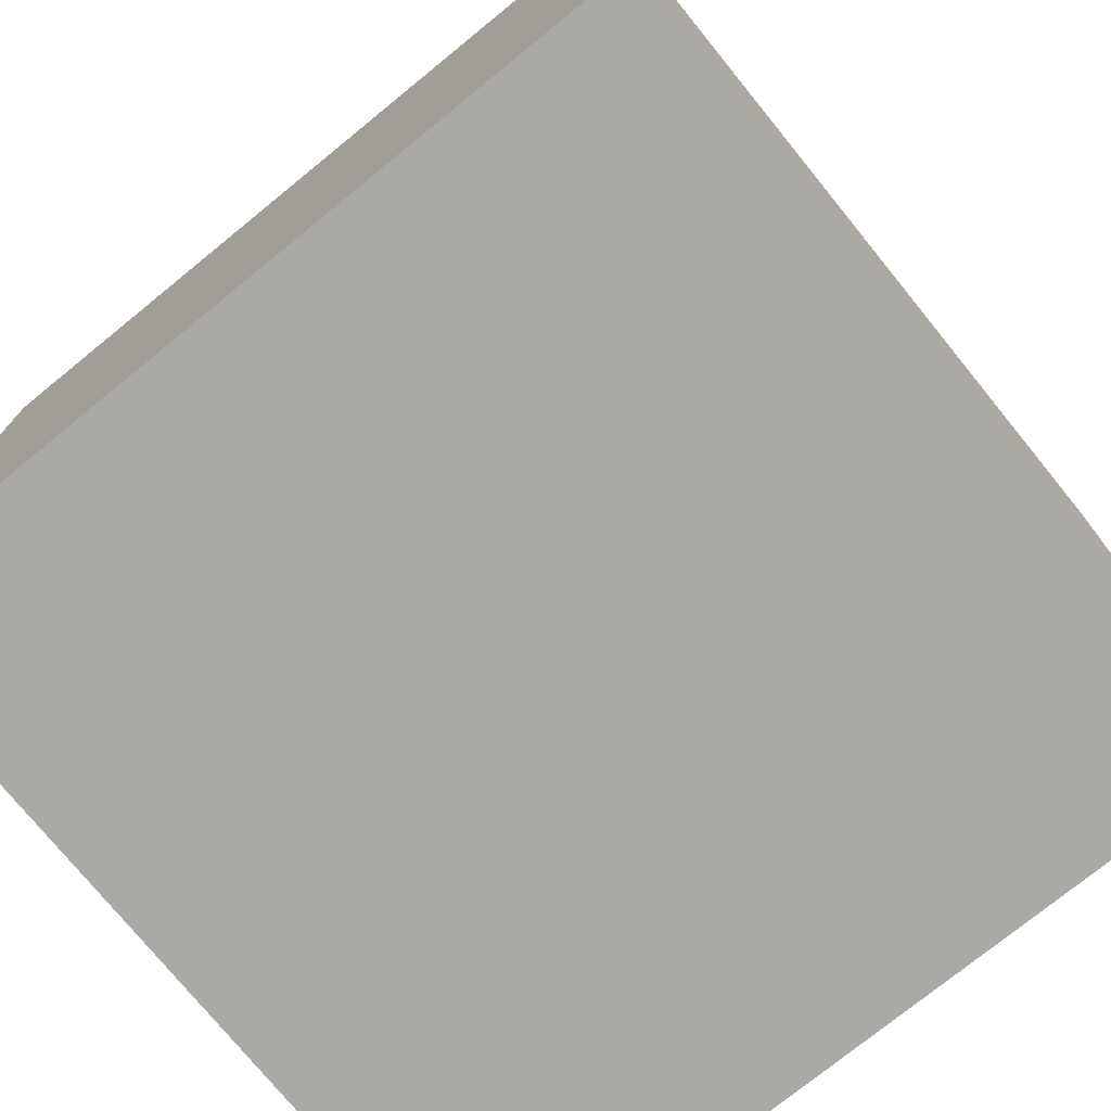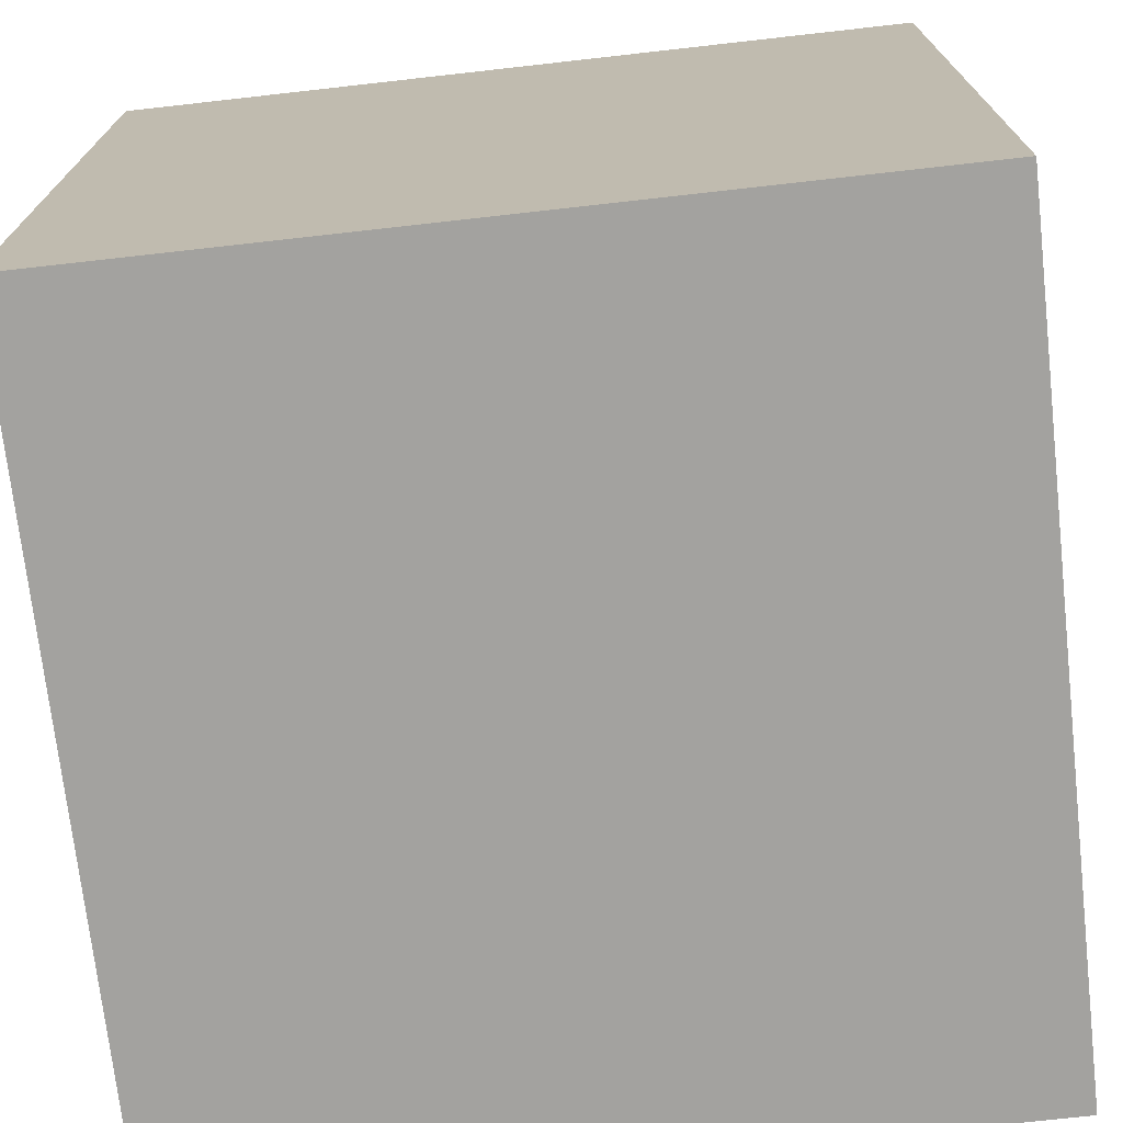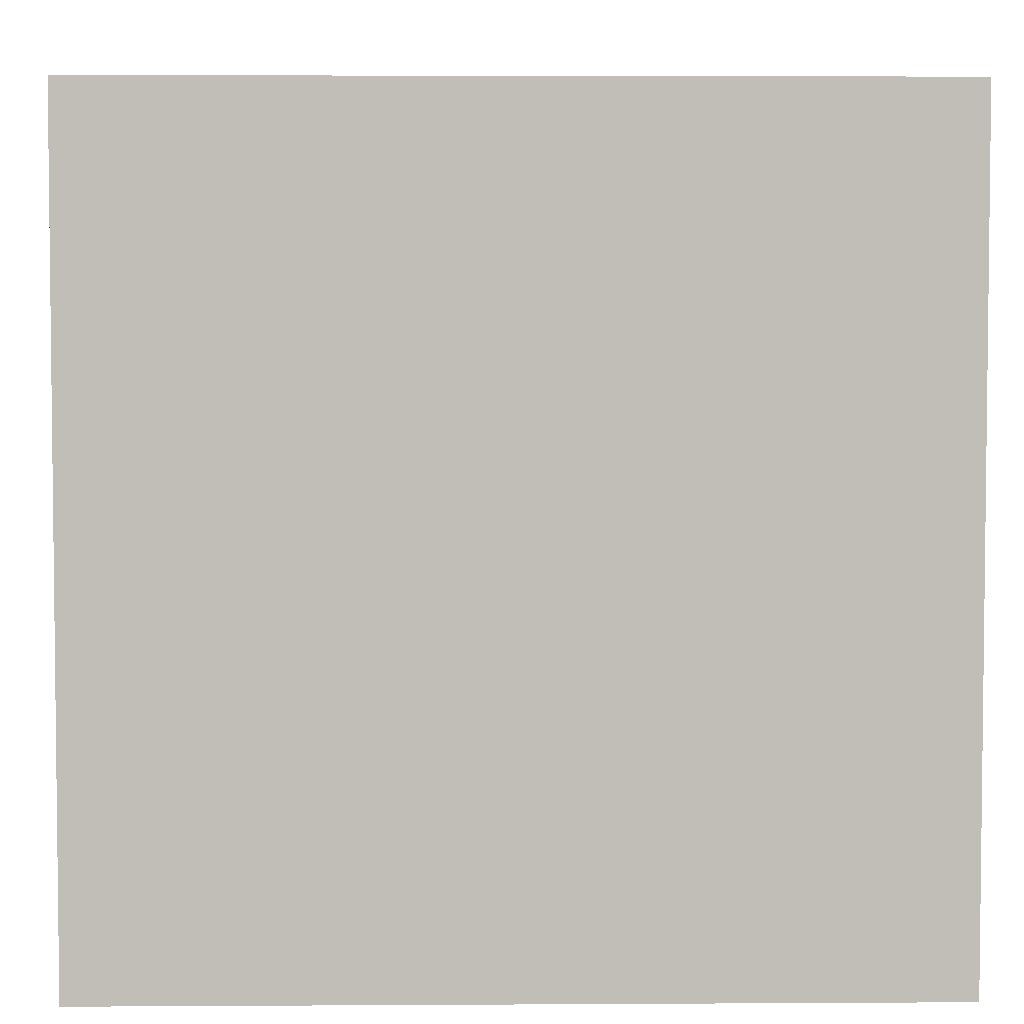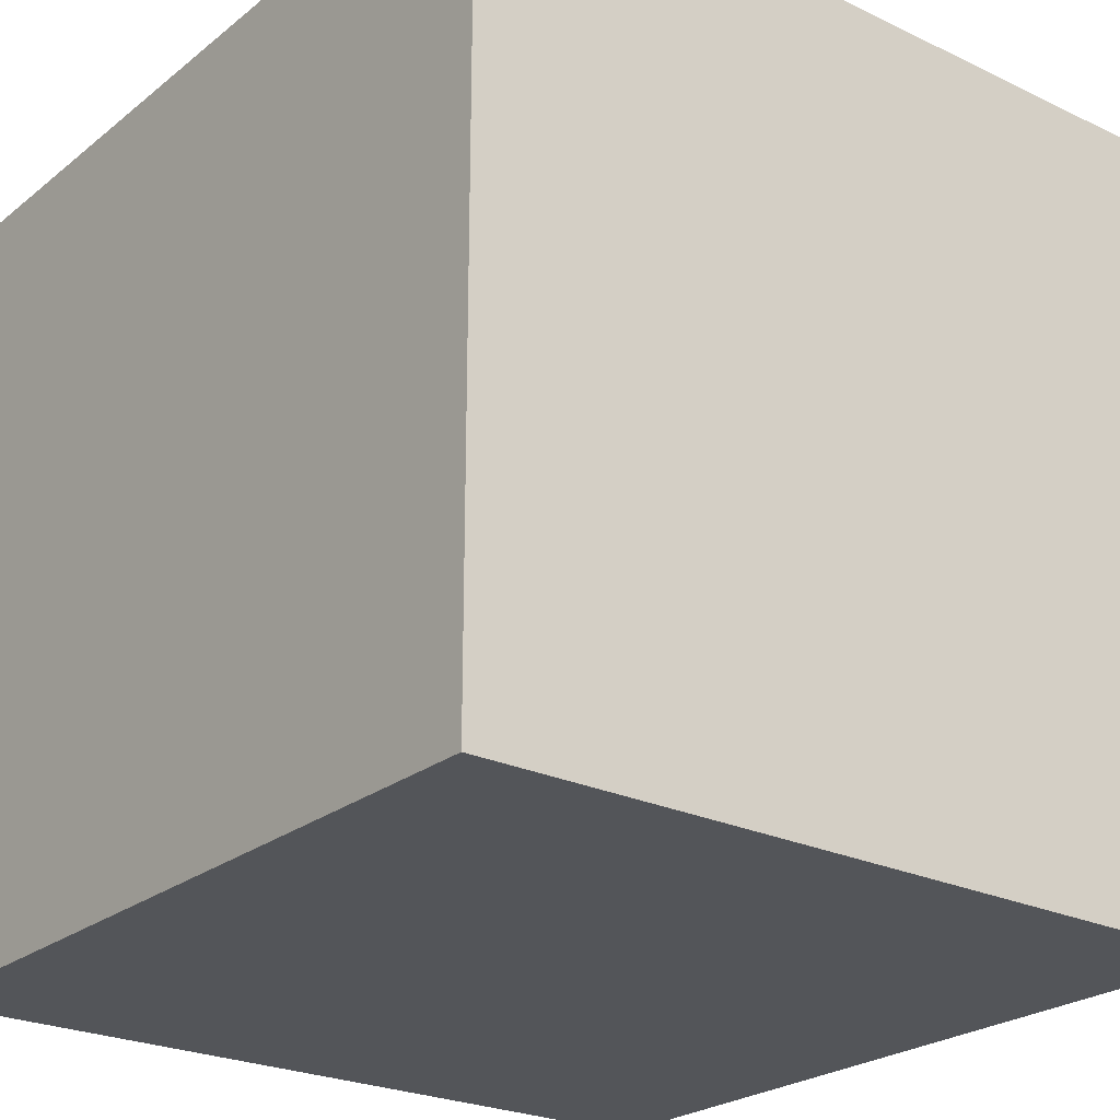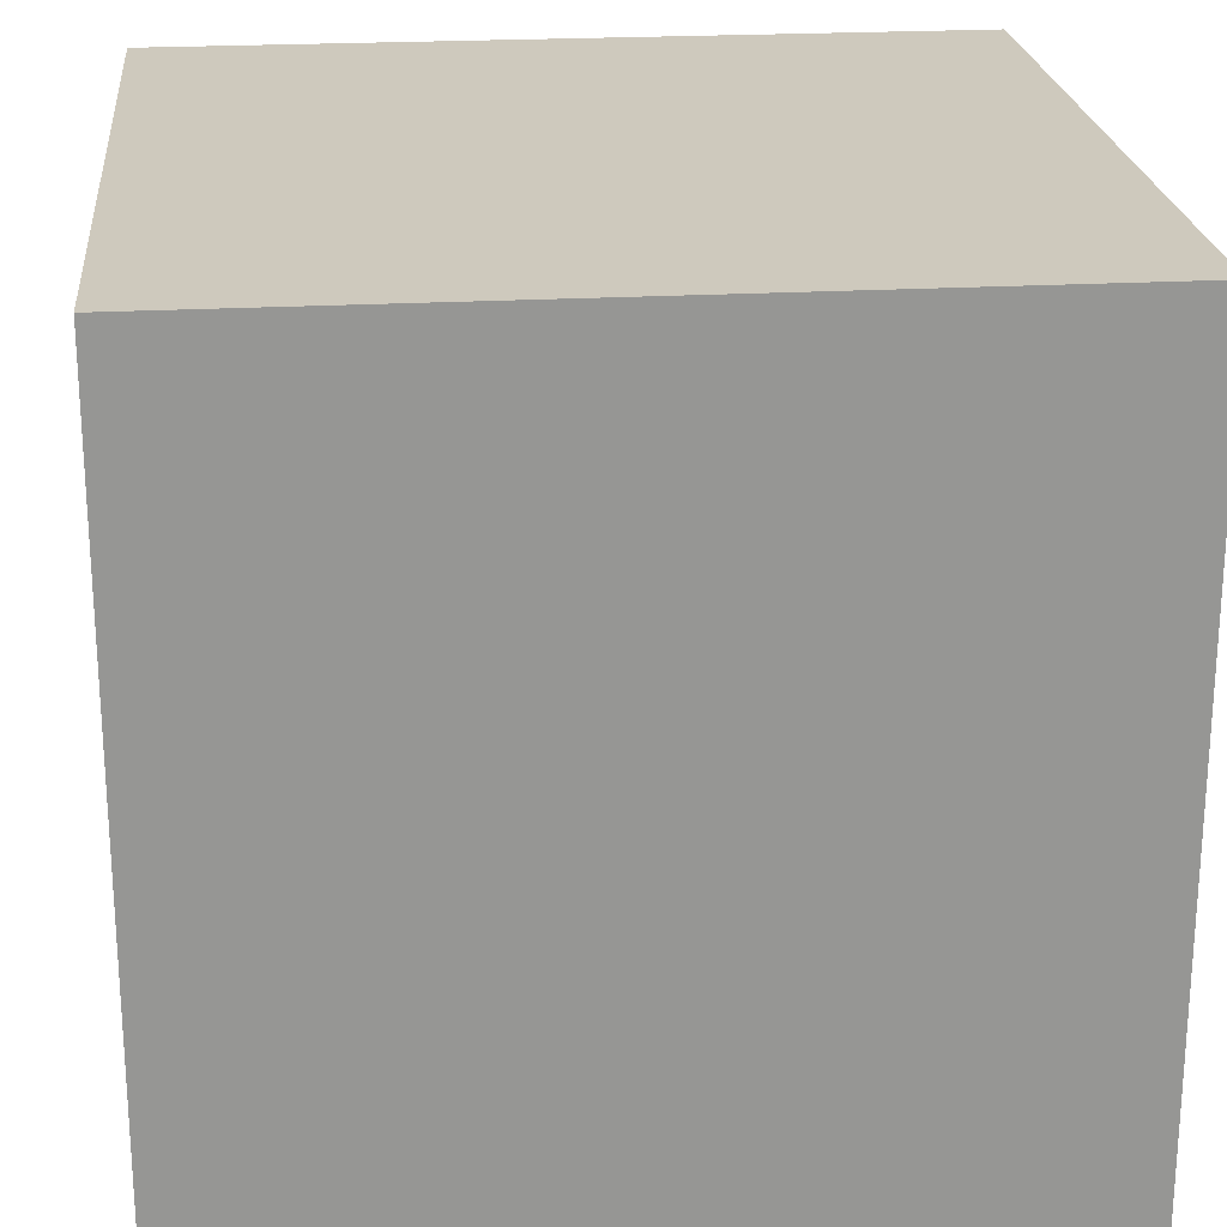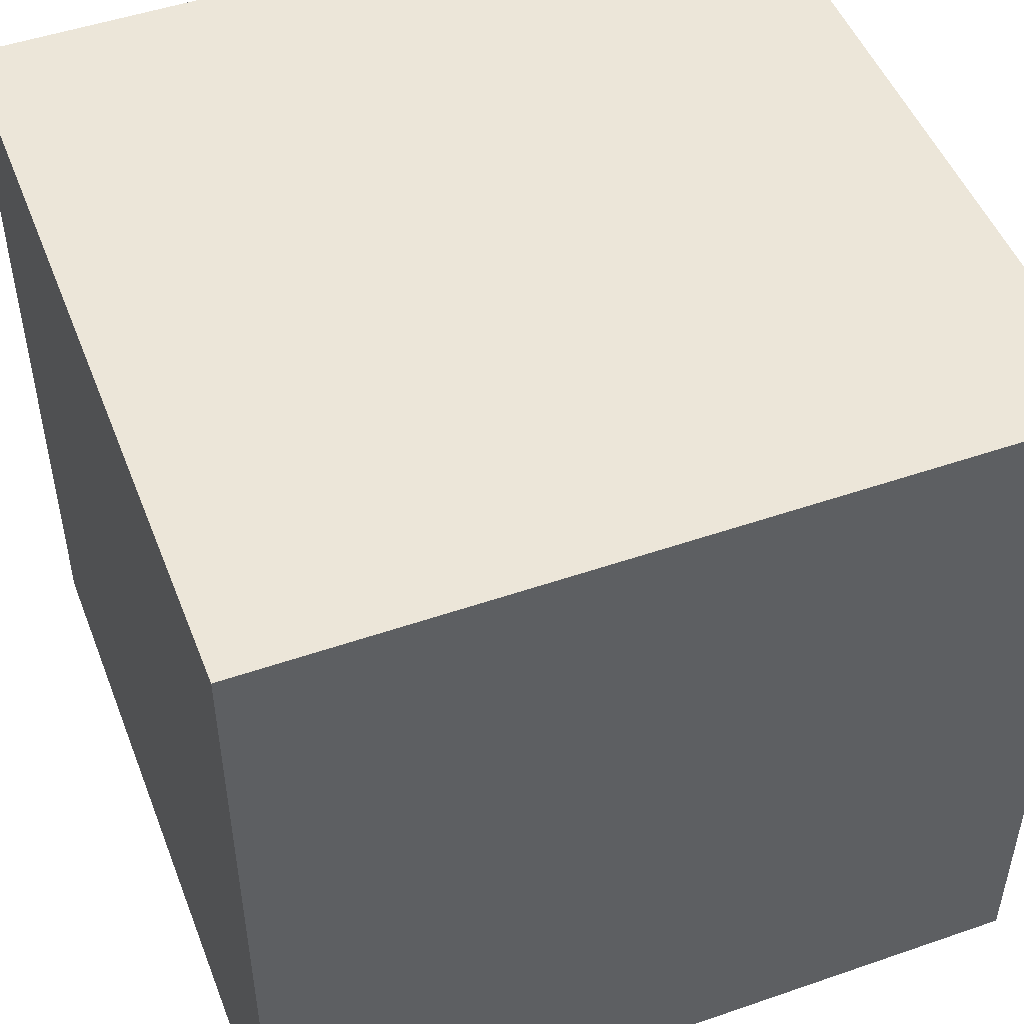
<metadata>
{"format":"obj","ext":"obj","renderer":"f3d","projection":"perspective","resolution":1024,"background":"white","views":[{"elev":-75.4,"azim":-50.9,"up":"+Z"},{"elev":-72.5,"azim":96.4,"up":"+Y"},{"elev":4.2,"azim":-1.1,"up":"+Z"},{"elev":-24.4,"azim":-128.1,"up":"+Y"},{"elev":22.7,"azim":-95.5,"up":"+Z"},{"elev":49.4,"azim":-110.9,"up":"+Z"}]}
</metadata>
<code>
o Cube
v 1 -1 -1
v 1 -1 1
v -1 -1 1
v -1 -1 -1
v 1 1 -1
v 1 1 1
v -1 1 1
v -1 1 -1
f 1 2 4
f 5 8 6
f 1 5 2
f 2 6 3
f 3 7 4
f 5 1 8
f 2 3 4
f 8 7 6
f 5 6 2
f 6 7 3
f 7 8 4
f 1 4 8

</code>
